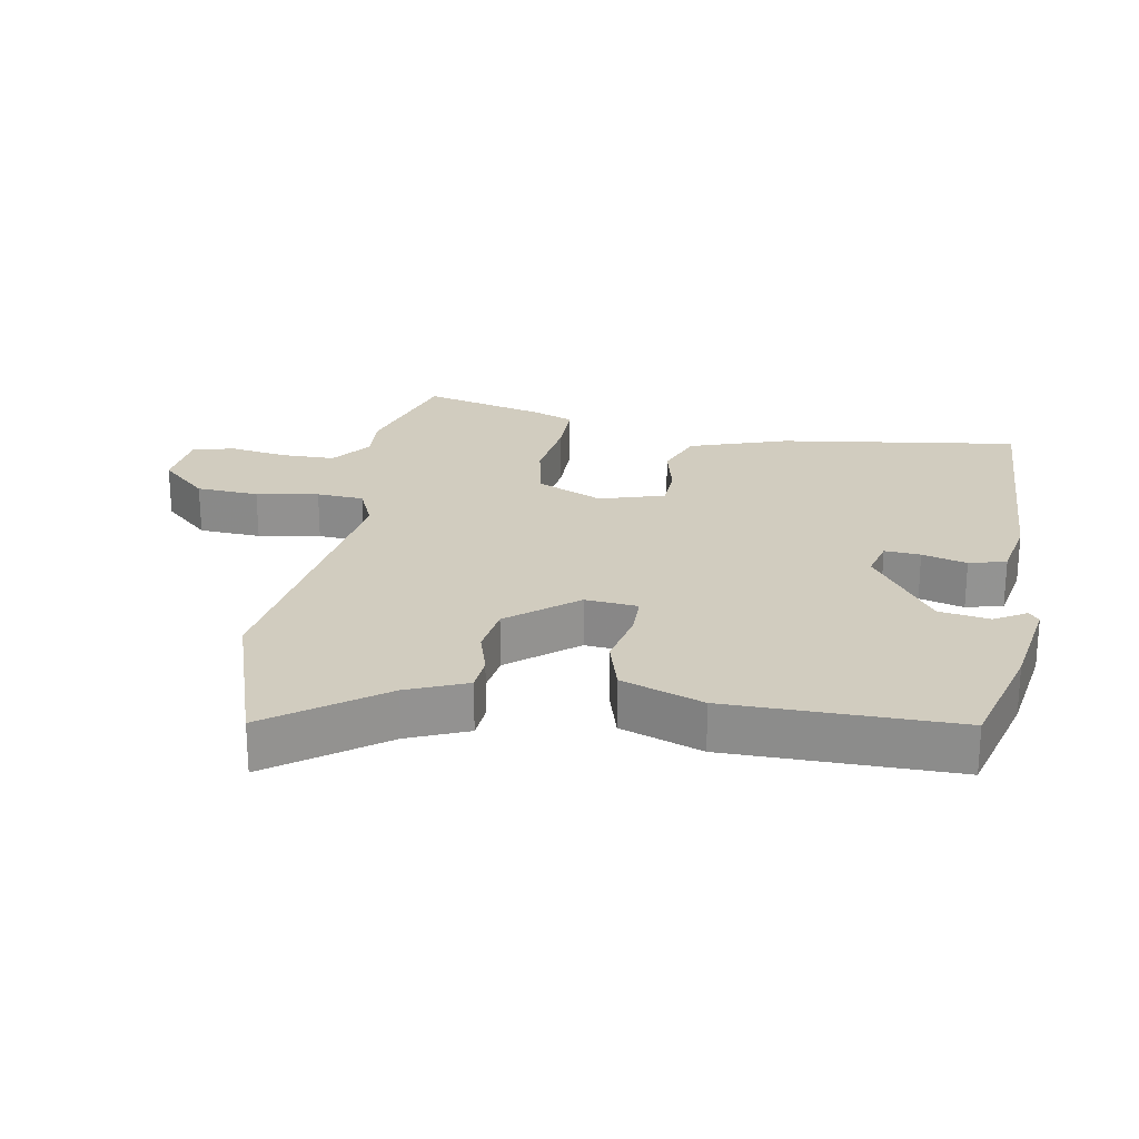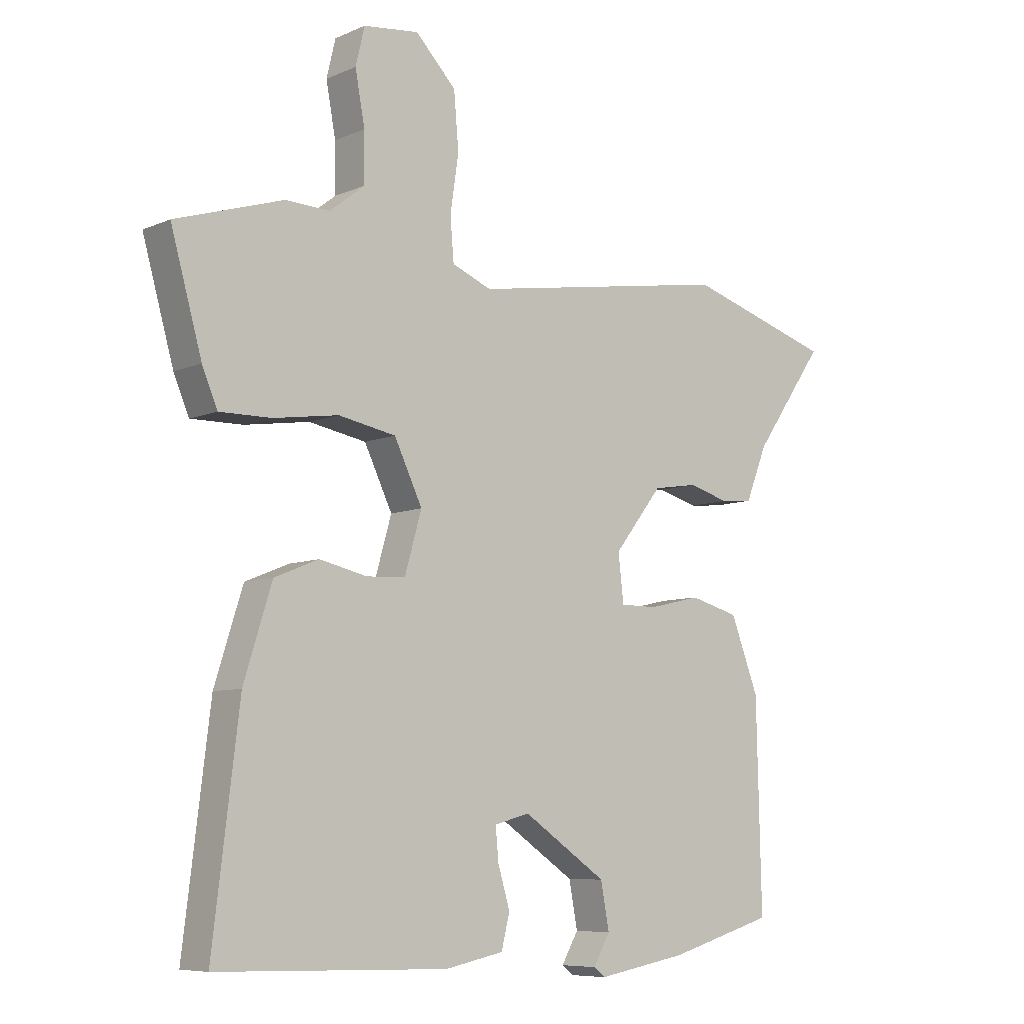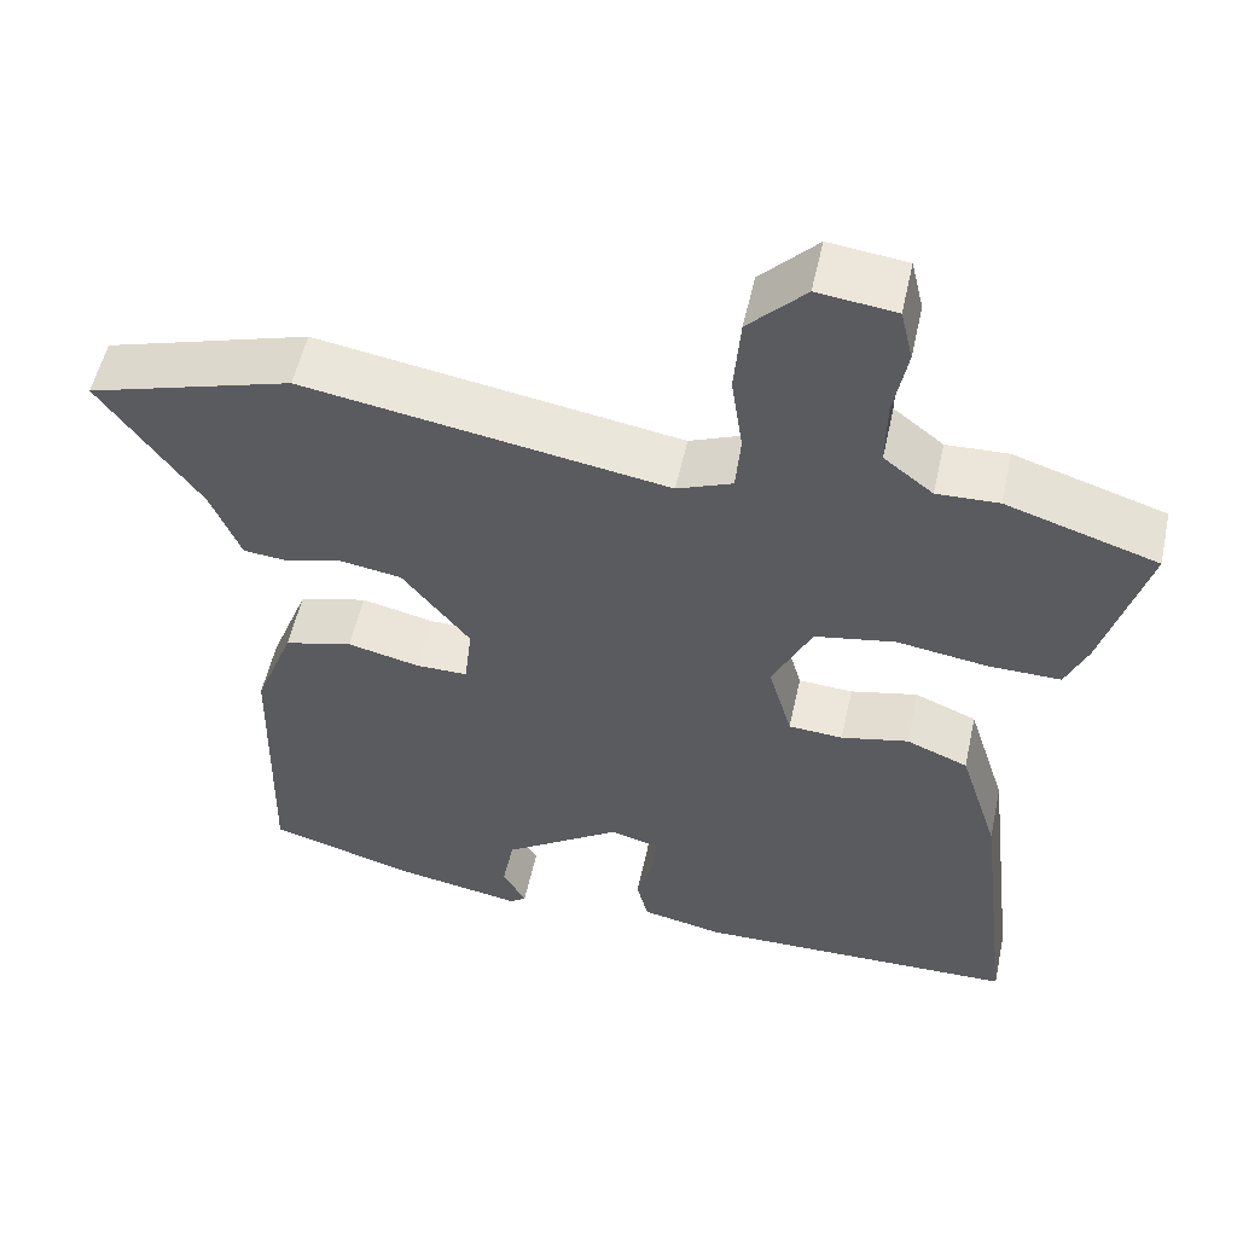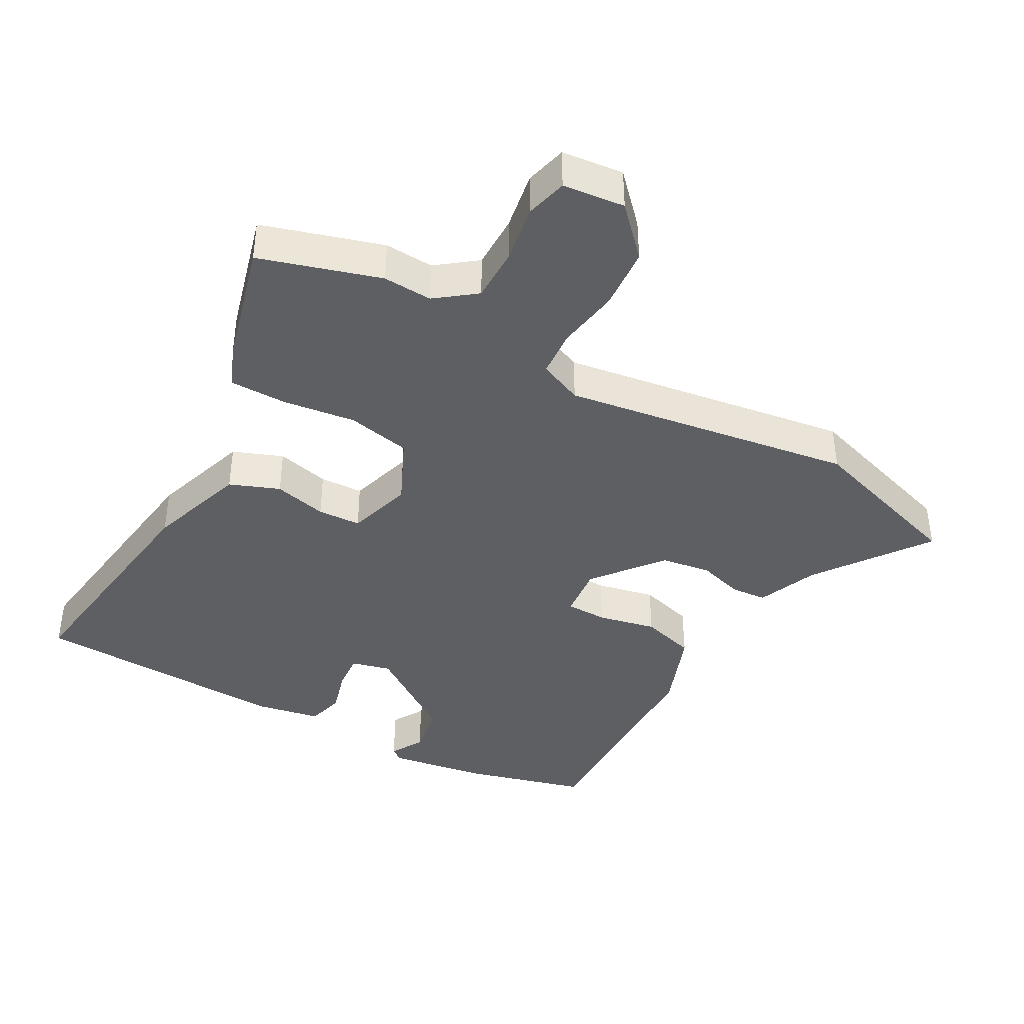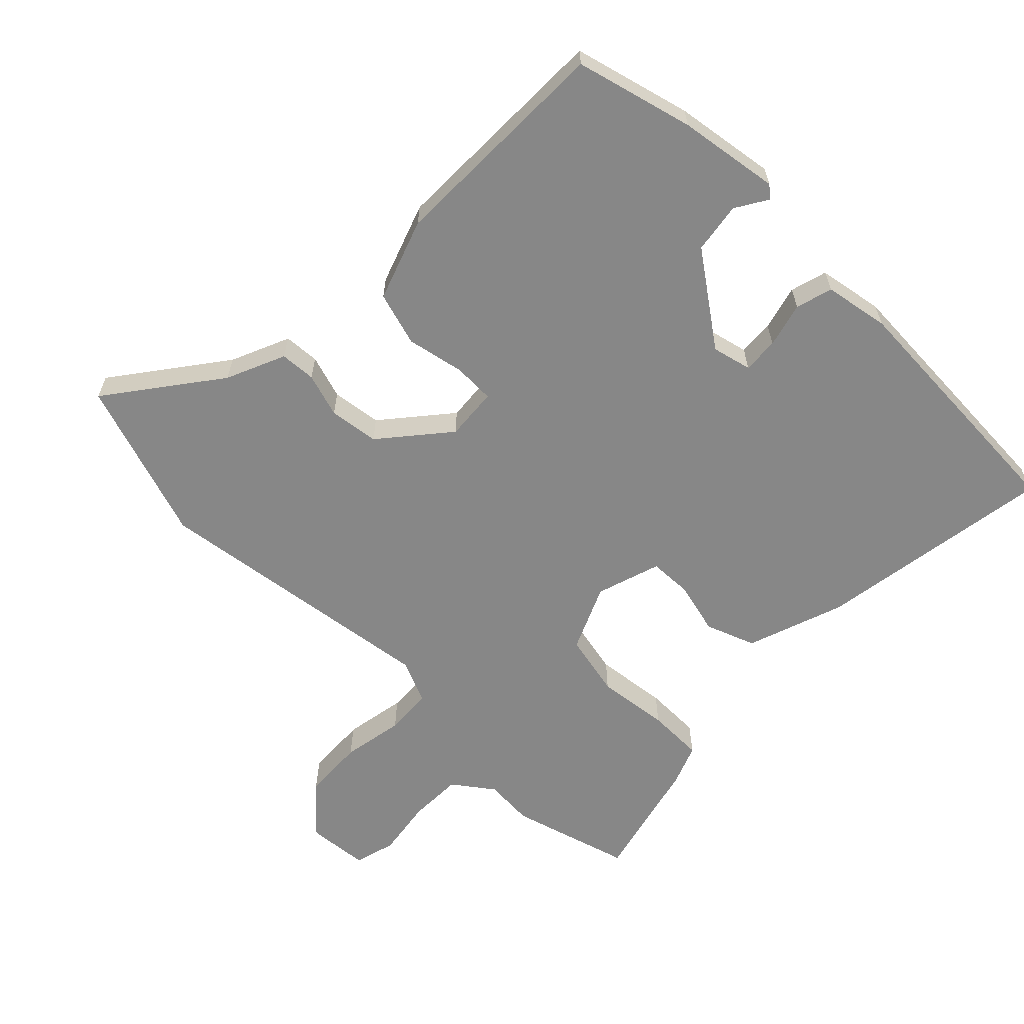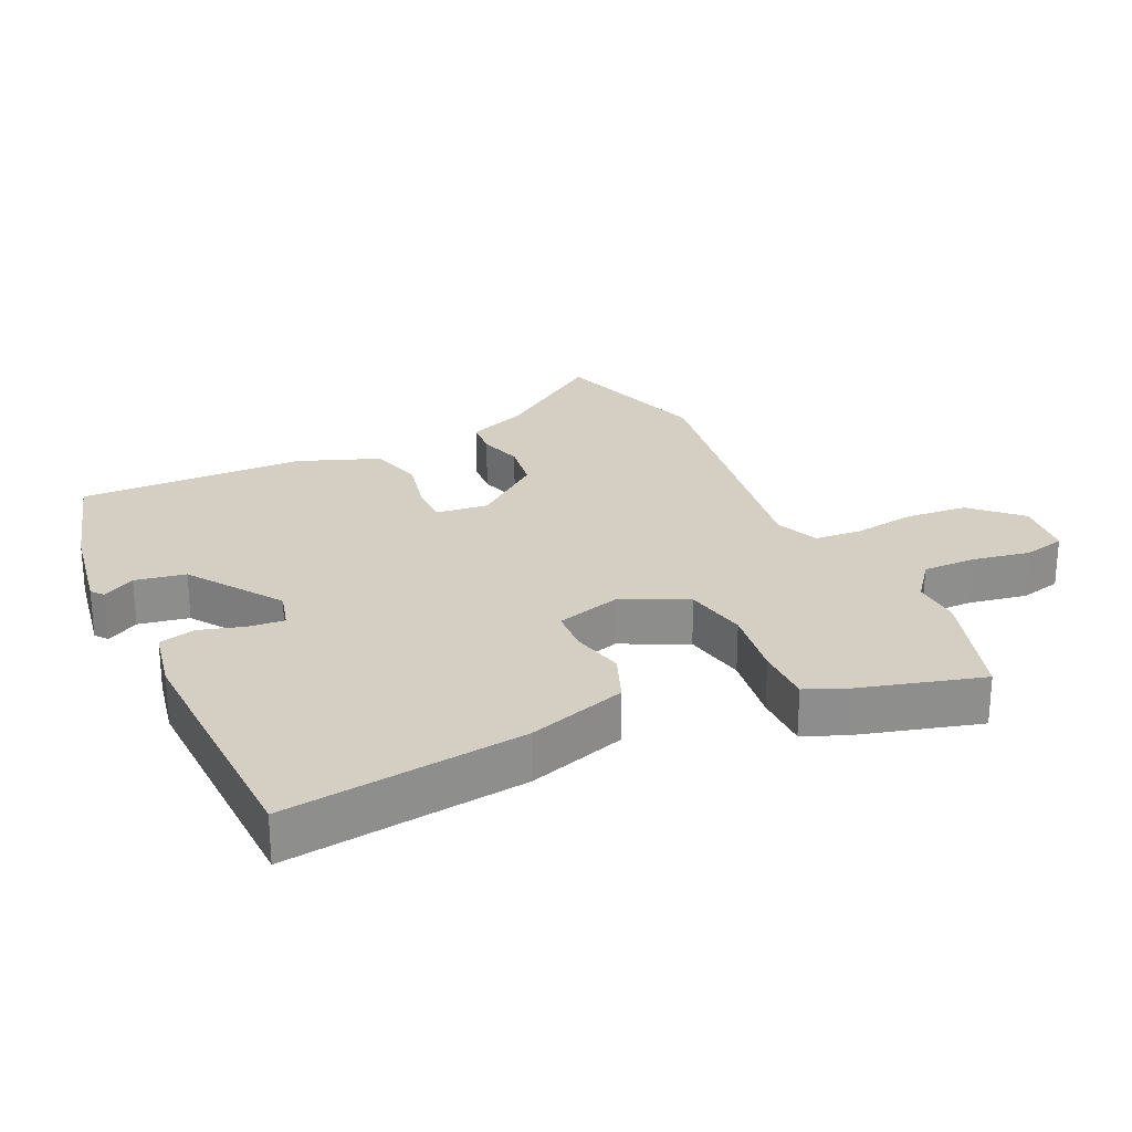
<metadata>
{"format":"obj","ext":"obj","renderer":"f3d","projection":"perspective","resolution":1024,"background":"white","views":[{"elev":23.8,"azim":99.0,"up":"+Y"},{"elev":-7.6,"azim":-39.8,"up":"+Z"},{"elev":54.3,"azim":-167.7,"up":"+Z"},{"elev":-40.8,"azim":-29.8,"up":"+Y"},{"elev":-62.3,"azim":133.9,"up":"+Y"},{"elev":25.5,"azim":-115.3,"up":"+Y"}]}
</metadata>
<code>
v -0.58 0.07 0.475
v -0.4 0.07 0.532
v -0.326 0.07 0.529
v -0.267 0.07 0.575
v -0.268 0.07 0.656
v -0.284 0.07 0.743
v -0.269 0.07 0.806
v -0.176 0.07 0.817
v -0.108 0.07 0.747
v -0.1 0.07 0.653
v -0.114 0.07 0.559
v -0.108 0.07 0.488
v -0.042 0.07 0.461
v 0.394 0.07 0.532
v 0.64 0.07 0.457
v 0.521 0.07 0.288
v 0.485 0.07 0.198
v 0.431 0.07 0.193
v 0.364 0.07 0.212
v 0.289 0.07 0.2
v 0.208 0.07 0.097
v 0.217 0.07 0.018
v 0.279 0.07 0.018
v 0.366 0.07 0.038
v 0.448 0.07 0.016
v 0.495 0.07 -0.106
v 0.503 0.07 -0.449
v 0.327 0.07 -0.5
v 0.175 0.07 -0.527
v 0.156 0.07 -0.512
v 0.184 0.07 -0.463
v 0.17 0.07 -0.387
v 0.03 0.07 -0.292
v -0.029 0.07 -0.308
v -0.024 0.07 -0.362
v -0.004 0.07 -0.429
v -0.018 0.07 -0.485
v -0.116 0.07 -0.505
v -0.502 0.07 -0.495
v -0.458 0.07 -0.133
v -0.411 0.07 0.016
v -0.337 0.07 0.046
v -0.257 0.07 0.028
v -0.192 0.07 0.032
v -0.164 0.07 0.13
v -0.211 0.07 0.228
v -0.307 0.07 0.246
v -0.416 0.07 0.23
v -0.502 0.07 0.229
v -0.528 0.07 0.29
v -0.58 0 0.475
v -0.4 0 0.532
v -0.326 0 0.529
v -0.267 0 0.575
v -0.268 0 0.656
v -0.284 0 0.743
v -0.269 0 0.806
v -0.176 0 0.817
v -0.108 0 0.747
v -0.1 0 0.653
v -0.114 0 0.559
v -0.108 0 0.488
v -0.042 0 0.461
v 0.394 0 0.532
v 0.64 0 0.457
v 0.521 0 0.288
v 0.485 0 0.198
v 0.431 0 0.193
v 0.364 0 0.212
v 0.289 0 0.2
v 0.208 0 0.097
v 0.217 0 0.018
v 0.279 0 0.018
v 0.366 0 0.038
v 0.448 0 0.016
v 0.495 0 -0.106
v 0.503 0 -0.449
v 0.327 0 -0.5
v 0.175 0 -0.527
v 0.156 0 -0.512
v 0.184 0 -0.463
v 0.17 0 -0.387
v 0.03 0 -0.292
v -0.029 0 -0.308
v -0.024 0 -0.362
v -0.004 0 -0.429
v -0.018 0 -0.485
v -0.116 0 -0.505
v -0.502 0 -0.495
v -0.458 0 -0.133
v -0.411 0 0.016
v -0.337 0 0.046
v -0.257 0 0.028
v -0.192 0 0.032
v -0.164 0 0.13
v -0.211 0 0.228
v -0.307 0 0.246
v -0.416 0 0.23
v -0.502 0 0.229
v -0.528 0 0.29
f 1 2 3
f 50 1 3
f 49 50 3
f 48 49 3
f 47 48 3
f 46 47 3 4
f 45 46 4 5
f 41 42 43
f 40 41 43
f 39 40 43
f 38 39 43
f 37 38 43
f 36 37 43
f 35 36 43
f 34 35 43 44
f 33 34 44 45
f 29 30 31
f 28 29 31
f 27 28 31
f 26 27 31
f 26 31 32
f 25 26 32
f 24 25 32
f 23 24 32
f 22 23 32 33
f 16 17 18 19
f 16 19 20
f 15 16 20
f 14 15 20
f 13 14 20
f 12 13 20 21
f 9 10 11
f 8 9 11
f 7 8 11
f 6 7 11
f 5 6 11
f 5 11 12
f 22 33 45
f 21 22 45
f 12 21 45
f 5 12 45
f 53 52 51
f 53 51 100
f 53 100 99
f 53 99 98
f 53 98 97
f 54 53 97 96
f 55 54 96 95
f 93 92 91
f 93 91 90
f 93 90 89
f 93 89 88
f 93 88 87
f 93 87 86
f 93 86 85
f 94 93 85 84
f 95 94 84 83
f 81 80 79
f 81 79 78
f 81 78 77
f 81 77 76
f 82 81 76
f 82 76 75
f 82 75 74
f 82 74 73
f 83 82 73 72
f 69 68 67 66
f 70 69 66
f 70 66 65
f 70 65 64
f 70 64 63
f 71 70 63 62
f 61 60 59
f 61 59 58
f 61 58 57
f 61 57 56
f 61 56 55
f 62 61 55
f 95 83 72
f 95 72 71
f 95 71 62
f 95 62 55
f 1 51 52 2
f 2 52 53 3
f 3 53 54 4
f 4 54 55 5
f 5 55 56 6
f 6 56 57 7
f 7 57 58 8
f 8 58 59 9
f 9 59 60 10
f 10 60 61 11
f 11 61 62 12
f 12 62 63 13
f 13 63 64 14
f 14 64 65 15
f 15 65 66 16
f 16 66 67 17
f 17 67 68 18
f 18 68 69 19
f 19 69 70 20
f 20 70 71 21
f 21 71 72 22
f 22 72 73 23
f 23 73 74 24
f 24 74 75 25
f 25 75 76 26
f 26 76 77 27
f 27 77 78 28
f 28 78 79 29
f 29 79 80 30
f 30 80 81 31
f 31 81 82 32
f 32 82 83 33
f 33 83 84 34
f 34 84 85 35
f 35 85 86 36
f 36 86 87 37
f 37 87 88 38
f 38 88 89 39
f 39 89 90 40
f 40 90 91 41
f 41 91 92 42
f 42 92 93 43
f 43 93 94 44
f 44 94 95 45
f 45 95 96 46
f 46 96 97 47
f 47 97 98 48
f 48 98 99 49
f 49 99 100 50
f 50 100 51 1

</code>
